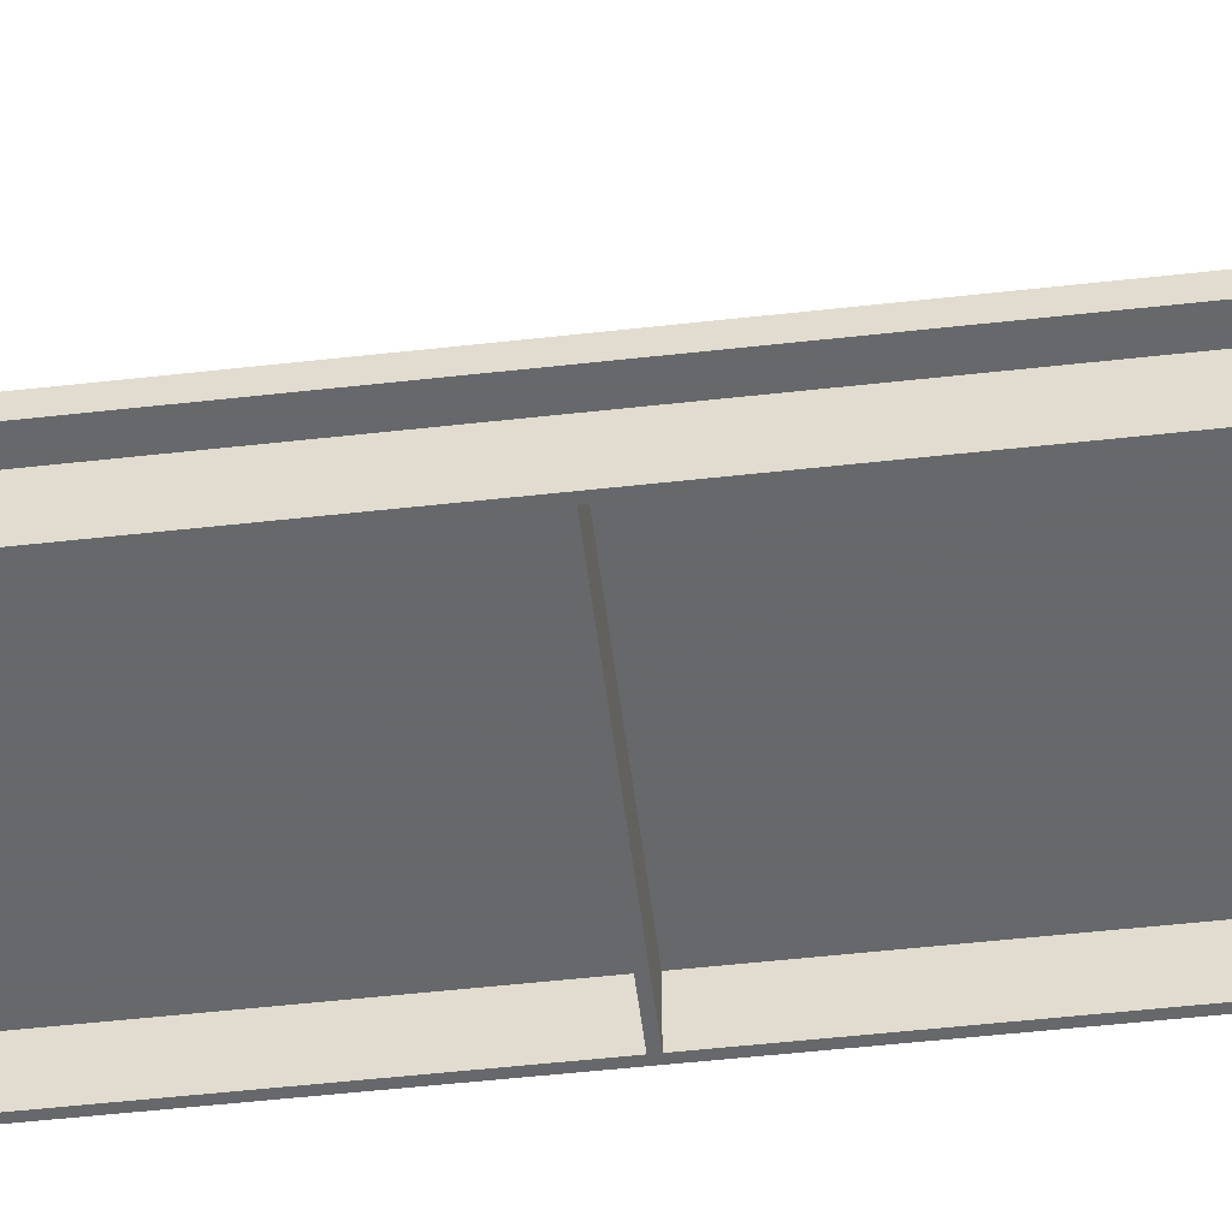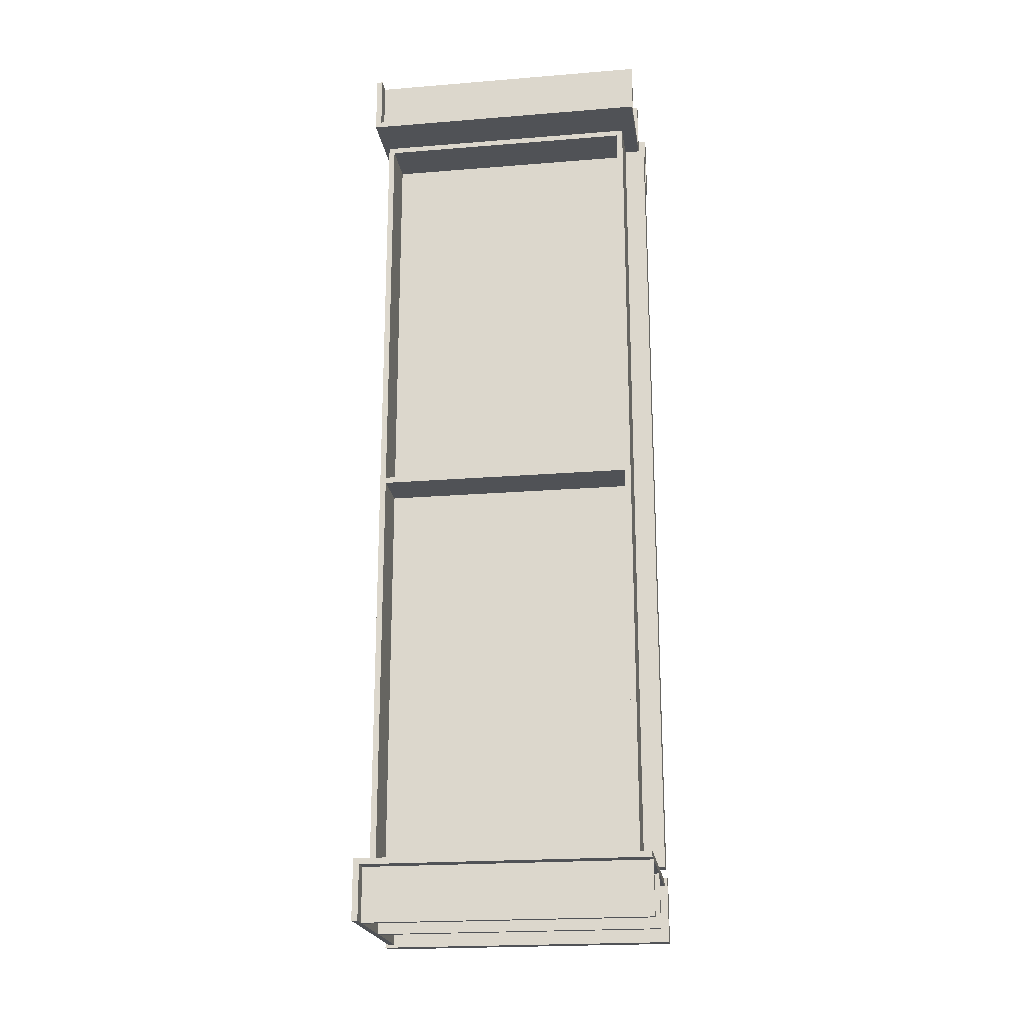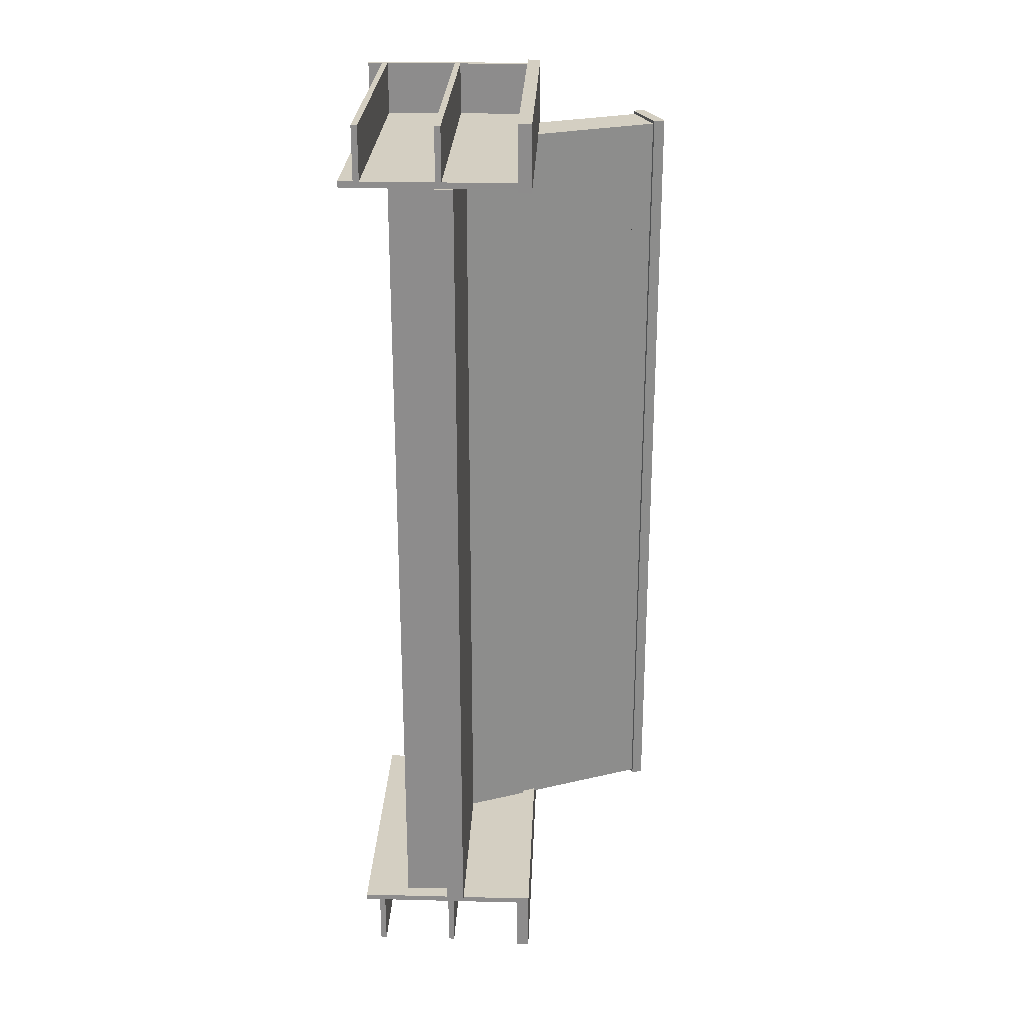
<metadata>
{"format":"obj","ext":"obj","renderer":"f3d","projection":"perspective","resolution":1024,"background":"white","views":[{"elev":-52.3,"azim":96.9,"up":"+Y"},{"elev":-21.0,"azim":8.3,"up":"+Z"},{"elev":25.4,"azim":92.3,"up":"+Z"}]}
</metadata>
<code>
o mesh20.001_mesh20-geometry
o mesh19.001_mesh19-geometry
o mesh18.001_mesh18-geometry
o mesh17.001_mesh17-geometry
v -0.1253 0.0112 -0.3969
v -0.1253 -0.1514 -0.3969
v -0.1253 0.0112 -0.3912
v -0.1253 -0.1514 -0.4477
v -0.1197 -0.1514 -0.3969
v -0.1253 -0.1514 -0.3912
v -0.1253 0.0112 -0.4477
v -0.1007 0.0112 -0.3912
v 0.1495 -0.1514 -0.3912
v -0.1197 -0.1373 -0.3969
v -0.1282 0.0112 -0.4506
v -0.1197 0.0112 -0.3969
v -0.1007 0.0112 -0.3884
v -0.05157 0.0112 -0.3912
v -0.1197 -0.1373 -0.4477
v -0.1197 -0.1514 -0.4477
v 0.1495 -0.1514 -0.3969
v -0.1197 -0.1317 -0.3969
v 0.1495 -0.1373 -0.3969
v 0.1495 0.0112 -0.3912
v -0.1282 0.0112 -0.3884
v 0.1523 0.0112 -0.4506
v -0.1197 0.0112 -0.4477
v -0.1197 -0.0574 -0.3969
v 0.1495 0.0112 -0.3969
v -0.1061 0.02391 -0.3912
v -0.05699 0.02391 -0.3912
v -0.1197 -0.1317 -0.4477
v -0.1197 -0.06305 -0.3969
v 0.1495 -0.1317 -0.3969
v -0.1282 0.02391 -0.3884
v 0.1523 0.02391 -0.4506
v -0.1197 -0.0574 -0.4477
v 0.1495 -0.0574 -0.3969
v -0.1061 0.02391 -0.3884
v -0.05699 0.02391 -0.3884
v 0.1523 0.0112 -0.3884
v 0.1495 -0.1317 -0.4477
v -0.1197 -0.06305 -0.4477
v 0.1495 -0.06305 -0.3969
v 0.1495 -0.1373 -0.4477
v -0.1282 0.02391 -0.4506
v -0.05157 0.0112 -0.3884
v 0.1523 0.02391 -0.3884
v 0.1495 -0.0574 -0.4477
v 0.1495 -0.06305 -0.4477
f 1 2 3
f 2 1 4
f 6 3 2
f 7 4 1
f 2 4 5
f 5 9 2
f 9 3 6
f 6 2 9
f 3 14 8
f 7 15 4
f 16 5 4
f 17 9 5
f 5 18 10
f 10 19 5
f 3 9 20
f 27 8 14
f 3 20 14
f 28 15 7
f 16 4 15
f 16 18 5
f 17 20 9
f 17 5 19
f 18 30 10
f 30 19 10
f 10 15 19
f 21 31 11
f 22 11 32
f 12 24 23
f 23 33 7
f 12 34 24
f 34 12 25
f 8 27 26
f 21 13 31
f 18 15 28
f 28 38 15
f 39 28 7
f 15 18 16
f 19 20 17
f 18 24 29
f 29 40 18
f 30 18 40
f 30 38 18
f 30 20 19
f 30 19 38
f 41 19 15
f 42 11 31
f 42 32 11
f 22 32 37
f 33 23 24
f 33 39 7
f 24 34 29
f 24 34 33
f 20 34 25
f 27 32 26
f 35 31 13
f 26 31 35
f 36 32 27
f 28 24 18
f 28 18 38
f 41 15 38
f 39 24 28
f 34 40 29
f 29 39 40
f 40 20 30
f 41 38 19
f 42 31 32
f 44 37 32
f 24 39 33
f 33 45 39
f 45 33 34
f 34 20 40
f 26 32 31
f 43 37 36
f 44 32 36
f 34 40 45
f 46 40 39
f 44 36 37
f 46 39 45
f 46 45 40
f 3 2 1
f 4 1 2
f 2 5 1
f 1 5 2
f 2 3 6
f 1 3 7
f 7 3 1
f 3 1 8
f 8 1 3
f 1 4 7
f 5 4 2
f 2 9 5
f 10 1 5
f 5 1 10
f 6 3 9
f 9 2 6
f 3 11 7
f 7 11 3
f 1 7 12
f 12 7 1
f 12 8 1
f 1 8 12
f 8 13 3
f 3 13 8
f 8 14 3
f 4 15 7
f 4 5 16
f 5 9 17
f 18 1 10
f 10 1 18
f 10 18 5
f 5 19 10
f 20 9 3
f 11 3 21
f 21 3 11
f 22 7 11
f 11 7 22
f 23 12 7
f 7 12 23
f 12 1 24
f 24 1 12
f 25 8 12
f 12 8 25
f 8 26 13
f 13 26 8
f 13 21 3
f 3 21 13
f 14 8 27
f 14 8 25
f 25 8 14
f 14 20 3
f 7 15 28
f 15 4 16
f 5 18 16
f 9 20 17
f 19 5 17
f 29 1 18
f 18 1 29
f 10 30 18
f 10 19 30
f 19 15 10
f 11 31 21
f 23 7 22
f 22 7 23
f 32 11 22
f 12 23 25
f 25 23 12
f 23 24 12
f 7 33 23
f 24 1 29
f 29 1 24
f 24 34 12
f 25 12 34
f 26 27 8
f 35 13 26
f 26 13 35
f 31 13 21
f 27 14 36
f 36 14 27
f 20 14 25
f 25 14 20
f 20 37 14
f 14 37 20
f 28 15 18
f 15 38 28
f 7 28 39
f 16 18 15
f 17 20 19
f 29 24 18
f 18 40 29
f 40 18 30
f 18 38 30
f 19 20 30
f 38 19 30
f 15 19 41
f 31 11 42
f 25 23 22
f 22 23 25
f 11 32 42
f 37 32 22
f 24 23 33
f 7 39 33
f 29 34 24
f 33 34 24
f 25 34 20
f 26 32 27
f 13 31 35
f 35 31 26
f 43 36 14
f 14 36 43
f 27 32 36
f 25 37 20
f 20 37 25
f 43 14 37
f 37 14 43
f 18 24 28
f 38 18 28
f 38 15 41
f 28 24 39
f 29 40 34
f 40 39 29
f 30 20 40
f 19 38 41
f 32 31 42
f 37 25 22
f 22 25 37
f 32 37 44
f 33 39 24
f 39 45 33
f 34 33 45
f 40 20 34
f 31 32 26
f 36 37 43
f 36 32 44
f 45 40 34
f 39 40 46
f 37 36 44
f 45 39 46
f 40 45 46
o mesh16.001_mesh16-geometry
o mesh15.001_mesh15-geometry
o mesh14.001_mesh14-geometry
o mesh13.001_mesh13-geometry
o mesh12.001_mesh12-geometry
o mesh11.001_mesh11-geometry
o mesh10.001_mesh10-geometry
o mesh9.001_mesh9-geometry
v -0.114 -0.06371 -0.002825
v 0.1297 -0.06371 0.002825
v -0.114 -0.06371 0.002825
v 0.1297 -0.06371 -0.002825
v 0.1297 -0.1076 0.002825
v -0.114 -0.01032 -0.3912
v -0.114 -0.1076 0.002825
v -0.114 -0.1076 -0.002825
v 0.1353 -0.06371 -0.3856
v 0.1297 -0.06371 0.3856
v -0.114 -0.06371 0.3856
v 0.1297 -0.1076 -0.002825
v 0.1297 -0.06371 -0.3856
v 0.1297 -0.1076 0.3856
v -0.114 -0.06371 0.3912
v -0.114 -0.06371 -0.3856
v -0.114 -0.1076 -0.3856
v -0.114 -0.1076 0.3856
v 0.1297 -0.1076 -0.3856
v 0.1353 -0.06371 -0.3912
v 0.1353 -0.1076 -0.3856
v 0.1353 -0.06371 0.3856
v 0.1353 -0.1076 0.3856
v -0.114 -0.01032 0.3912
v -0.114 -0.1076 0.3912
v -0.114 -0.06371 -0.3912
v -0.114 -0.1076 -0.3912
v -0.1197 -0.1076 0.3912
v 0.1353 -0.1076 -0.3912
v 0.1353 -0.06371 0.3912
v 0.1353 -0.1076 0.3912
v -0.1197 -0.01032 0.3912
v -0.09153 -0.01032 -0.3912
v -0.1197 -0.01032 -0.3912
v -0.09529 -0.001513 0.3912
v -0.09153 -0.01032 0.3912
v -0.1197 -0.1076 -0.3912
v -0.1253 -0.01032 0.3912
v -0.09529 -0.001513 -0.3912
v -0.1253 -0.01032 -0.3912
v -0.1253 -0.001513 0.3912
v -0.1253 -0.001513 -0.3912
f 48 49 51
f 47 52 49
f 47 50 54
f 48 55 50
f 53 51 49
f 48 51 56
f 49 52 57
f 54 52 47
f 49 57 53
f 58 54 50
f 59 50 55
f 56 55 48
f 54 51 53
f 60 56 51
f 57 52 61
f 62 52 54
f 54 53 63
f 64 53 57
f 51 54 58
f 68 55 56
f 60 57 56
f 51 67 60
f 70 61 52
f 72 52 62
f 62 54 63
f 53 73 63
f 74 53 64
f 57 60 64
f 58 67 51
f 67 58 65
f 59 63 65
f 55 75 66
f 68 67 55
f 75 55 67
f 77 60 69
f 60 67 69
f 78 61 70
f 61 74 71
f 71 76 61
f 72 80 52
f 63 59 62
f 74 73 53
f 75 63 73
f 74 64 71
f 60 71 64
f 65 75 67
f 63 75 65
f 75 72 66
f 67 68 69
f 76 69 68
f 71 60 77
f 69 76 77
f 74 61 78
f 70 81 78
f 79 80 52
f 52 80 79
f 76 71 77
f 73 80 72
f 73 74 83
f 72 75 73
f 80 74 78
f 81 70 82
f 78 81 84
f 85 82 79
f 80 79 86
f 86 79 80
f 80 73 83
f 74 80 83
f 82 85 81
f 84 81 87
f 88 79 85
f 85 79 88
f 86 79 88
f 88 79 86
f 88 81 85
f 81 88 87
f 88 84 87
f 84 88 86
f 47 48 49
f 48 47 50
f 49 48 47
f 50 47 48
f 51 49 48
f 49 52 47
f 47 53 49
f 49 53 47
f 54 50 47
f 50 55 48
f 49 51 53
f 56 51 48
f 57 52 49
f 47 52 54
f 53 47 54
f 54 47 53
f 53 57 49
f 50 54 58
f 55 50 59
f 48 55 56
f 53 51 54
f 51 56 60
f 61 52 57
f 54 52 62
f 63 53 54
f 57 53 64
f 58 54 51
f 65 50 58
f 58 50 65
f 50 65 59
f 59 65 50
f 59 66 55
f 55 66 59
f 59 67 55
f 55 67 59
f 56 55 68
f 56 57 60
f 56 69 60
f 60 69 56
f 60 67 51
f 52 61 70
f 56 61 57
f 57 61 56
f 57 71 61
f 61 71 57
f 62 52 72
f 63 54 62
f 63 73 53
f 64 53 74
f 64 60 57
f 71 57 64
f 64 57 71
f 51 67 58
f 65 58 67
f 65 63 59
f 67 59 65
f 65 59 67
f 62 66 59
f 59 66 62
f 66 75 55
f 55 67 68
f 67 55 75
f 76 56 68
f 68 56 76
f 69 56 68
f 68 56 69
f 69 60 77
f 69 67 60
f 70 61 78
f 78 52 70
f 70 52 78
f 79 70 52
f 52 70 79
f 61 56 76
f 76 56 61
f 71 74 61
f 61 76 71
f 52 80 72
f 72 63 62
f 62 63 72
f 66 62 72
f 72 62 66
f 62 59 63
f 53 73 74
f 73 63 75
f 63 72 73
f 73 72 63
f 71 64 74
f 64 71 60
f 67 75 65
f 65 75 63
f 66 72 75
f 69 68 67
f 68 69 76
f 77 60 71
f 77 76 69
f 78 61 74
f 78 81 70
f 52 78 80
f 80 78 52
f 70 79 82
f 82 79 70
f 77 71 76
f 72 80 73
f 83 74 73
f 73 75 72
f 78 74 80
f 82 70 81
f 84 81 78
f 84 80 78
f 78 80 84
f 79 82 85
f 83 73 80
f 83 80 74
f 81 85 82
f 87 81 84
f 80 84 86
f 86 84 80
f 85 81 88
f 87 88 81
f 87 84 88
f 86 88 84
o mesh8.001_mesh8-geometry
v -0.114 -0.04644 0.3912
v 0.1551 -0.04644 -0.3912
v -0.114 -0.04644 -0.3912
v 0.1551 -0.04644 0.3912
v 0.1551 -0.06371 -0.3912
v -0.114 -0.06371 0.3912
v -0.114 -0.06371 -0.3912
v 0.1551 -0.06371 0.3912
f 89 90 91
f 90 89 92
f 93 91 90
f 91 94 89
f 94 92 89
f 92 93 90
f 91 93 95
f 94 91 95
f 92 94 96
f 93 92 96
f 93 94 95
f 94 93 96
f 91 90 89
f 92 89 90
f 90 91 93
f 89 94 91
f 89 92 94
f 90 93 92
f 95 93 91
f 95 91 94
f 96 94 92
f 96 92 93
f 95 94 93
f 96 93 94
o mesh7.001_mesh7-geometry
o mesh6.001_mesh6-geometry
o mesh5.001_mesh5-geometry
o mesh4.001_mesh4-geometry
v -0.1253 0.0112 0.3912
v -0.1253 -0.1514 0.3969
v -0.1253 0.0112 0.3969
v -0.1253 -0.1514 0.3912
v -0.1253 -0.1514 0.4477
v -0.1197 -0.1514 0.3969
v -0.1253 0.0112 0.4477
v -0.1007 0.0112 0.3912
v 0.1495 -0.1514 0.3912
v -0.1197 -0.1373 0.3969
v -0.1282 0.0112 0.4506
v -0.1197 0.0112 0.3969
v -0.1007 0.0112 0.3884
v -0.05157 0.0112 0.3912
v 0.1495 0.0112 0.3912
v -0.1197 -0.1373 0.4477
v -0.1197 -0.1514 0.4477
v -0.1197 -0.1317 0.3969
v 0.1495 -0.1373 0.3969
v 0.1495 -0.1514 0.3969
v 0.1523 0.0112 0.4506
v -0.1282 0.0112 0.3884
v -0.1197 0.0112 0.4477
v -0.1197 -0.0574 0.3969
v 0.1495 0.0112 0.3969
v -0.1061 0.02391 0.3912
v -0.05699 0.02391 0.3912
v -0.1197 -0.1317 0.4477
v -0.1197 -0.06305 0.3969
v 0.1495 -0.1317 0.3969
v 0.1523 0.02391 0.4506
v -0.1282 0.02391 0.3884
v -0.1197 -0.0574 0.4477
v 0.1495 -0.0574 0.3969
v -0.1061 0.02391 0.3884
v 0.1523 0.0112 0.3884
v -0.05699 0.02391 0.3884
v 0.1495 -0.1317 0.4477
v -0.1197 -0.06305 0.4477
v 0.1495 -0.06305 0.3969
v 0.1495 -0.1373 0.4477
v -0.1282 0.02391 0.4506
v -0.05157 0.0112 0.3884
v 0.1523 0.02391 0.3884
v 0.1495 -0.0574 0.4477
v 0.1495 -0.06305 0.4477
f 97 98 99
f 98 97 100
f 101 99 98
f 100 97 105
f 105 98 100
f 99 101 103
f 102 101 98
f 98 105 102
f 104 110 97
f 111 105 97
f 101 112 103
f 101 102 113
f 106 114 102
f 102 115 106
f 102 105 116
f 110 111 97
f 110 104 123
f 105 111 116
f 112 101 113
f 103 112 124
f 102 114 113
f 106 126 114
f 115 102 116
f 106 115 126
f 115 112 106
f 127 107 117
f 107 128 118
f 119 120 108
f 103 129 119
f 120 130 108
f 121 108 130
f 128 109 118
f 122 123 104
f 116 111 115
f 113 114 112
f 124 112 114
f 112 134 124
f 103 124 135
f 125 120 114
f 114 136 125
f 136 114 126
f 114 134 126
f 115 111 126
f 134 115 126
f 112 115 137
f 107 127 138
f 132 127 117
f 128 107 138
f 120 119 129
f 103 135 129
f 125 130 120
f 129 130 120
f 121 130 111
f 109 128 131
f 131 128 122
f 122 127 123
f 123 127 133
f 114 120 124
f 134 114 124
f 134 112 137
f 124 120 135
f 125 136 130
f 136 135 125
f 126 111 136
f 115 134 137
f 127 128 138
f 127 132 140
f 129 135 120
f 135 141 129
f 130 129 141
f 136 111 130
f 128 127 122
f 133 132 139
f 133 127 140
f 141 136 130
f 135 136 142
f 132 133 140
f 141 135 142
f 136 141 142
f 99 98 97
f 100 97 98
f 98 99 101
f 99 102 98
f 98 102 99
f 103 97 99
f 99 97 103
f 104 99 97
f 97 99 104
f 105 97 100
f 100 98 105
f 103 101 99
f 98 101 102
f 102 99 106
f 106 99 102
f 102 105 98
f 103 107 97
f 97 107 103
f 108 103 99
f 99 103 108
f 99 104 108
f 108 104 99
f 97 109 104
f 104 109 97
f 97 110 104
f 97 105 111
f 103 112 101
f 113 102 101
f 106 99 114
f 114 99 106
f 102 114 106
f 106 115 102
f 116 105 102
f 107 103 117
f 117 103 107
f 118 97 107
f 107 97 118
f 103 108 119
f 119 108 103
f 120 99 108
f 108 99 120
f 108 104 121
f 121 104 108
f 97 118 109
f 109 118 97
f 109 122 104
f 104 122 109
f 97 111 110
f 123 104 110
f 121 104 110
f 110 104 121
f 116 111 105
f 113 101 112
f 124 112 103
f 113 114 102
f 114 99 125
f 125 99 114
f 114 126 106
f 116 102 115
f 126 115 106
f 106 112 115
f 117 103 119
f 119 103 117
f 117 107 127
f 118 128 107
f 121 119 108
f 108 119 121
f 108 120 119
f 119 129 103
f 125 99 120
f 120 99 125
f 108 130 120
f 130 108 121
f 118 109 128
f 122 109 131
f 131 109 122
f 104 123 122
f 110 132 111
f 111 132 110
f 121 110 111
f 111 110 121
f 133 110 123
f 123 110 133
f 115 111 116
f 112 114 113
f 114 112 124
f 124 134 112
f 135 124 103
f 114 120 125
f 125 136 114
f 126 114 136
f 126 134 114
f 126 111 115
f 126 115 134
f 137 115 112
f 117 119 121
f 121 119 117
f 138 127 107
f 117 127 132
f 138 107 128
f 129 119 120
f 129 135 103
f 120 130 125
f 120 130 129
f 111 130 121
f 131 128 109
f 122 128 131
f 123 127 122
f 132 110 139
f 139 110 132
f 111 132 121
f 121 132 111
f 110 133 139
f 139 133 110
f 133 127 123
f 124 120 114
f 124 114 134
f 137 112 134
f 135 120 124
f 130 136 125
f 125 135 136
f 136 111 126
f 137 134 115
f 117 121 132
f 132 121 117
f 138 128 127
f 140 132 127
f 120 135 129
f 129 141 135
f 141 129 130
f 130 111 136
f 122 127 128
f 139 132 133
f 140 127 133
f 130 136 141
f 142 136 135
f 140 133 132
f 142 135 141
f 142 141 136
o mesh3.001_mesh3-geometry
o mesh2.001_mesh2-geometry
o mesh1.001_mesh1-geometry
v -0.1083 0.1514 0.3941
v -0.1551 0.1315 -0.3941
v -0.1551 0.1315 0.3941
v -0.1083 0.1514 -0.3941
v -0.1507 0.1211 0.3941
v -0.1065 0.1399 0.3941
v -0.1039 0.141 -0.3912
v -0.1039 0.141 -0.3941
v -0.1507 0.1211 -0.3941
v -0.1481 0.1222 0.3941
v -0.1039 0.141 0.3941
v -0.1481 0.1222 -0.3941
v -0.1065 0.1399 0.3912
v -0.1065 0.1399 -0.3912
v -0.1481 0.1222 -0.3912
v -0.1481 0.1222 0.3912
v -0.1061 0.02391 0.3912
v -0.05699 0.02391 -0.3912
v -0.05699 0.02391 0.3912
v -0.1061 0.02391 0.3884
v -0.1061 0.02391 -0.3912
v -0.05699 0.02391 -0.3884
v -0.05699 0.02391 0.3884
v -0.1061 0.02391 -0.3884
v -0.05157 0.0112 0.3884
v -0.1007 0.0112 -0.3884
v -0.1007 0.0112 0.3884
v -0.05157 0.0112 -0.3884
v -0.07611 -0.04644 -0.3912
v -0.02697 -0.04644 -0.3912
v -0.05157 0.0112 0.3912
v -0.1007 0.0112 -0.3912
v -0.1007 0.0112 0.3912
v -0.02697 -0.04644 0.3912
v -0.05157 0.0112 -0.3912
v -0.08772 -0.01925 -0.3912
v -0.07611 -0.04644 0.3912
v -0.04614 -0.001513 -0.3912
v -0.09529 -0.001513 -0.3912
f 143 144 145
f 144 143 146
f 144 147 145
f 145 148 143
f 143 149 146
f 150 144 146
f 147 144 151
f 152 145 147
f 145 152 148
f 143 148 153
f 149 143 153
f 146 149 150
f 154 144 150
f 144 154 151
f 159 155 158
f 160 157 156
f 155 161 156
f 157 162 158
f 155 159 161
f 159 158 162
f 157 160 163
f 160 156 164
f 165 156 161
f 166 162 157
f 159 165 161
f 165 159 162
f 164 163 160
f 163 166 157
f 164 156 167
f 167 156 165
f 168 162 166
f 169 165 162
f 163 164 166
f 170 164 167
f 165 169 167
f 168 171 162
f 164 168 166
f 162 171 169
f 168 164 170
f 170 167 172
f 169 173 167
f 174 171 168
f 169 171 175
f 170 174 168
f 172 167 176
f 177 170 172
f 173 169 175
f 173 176 167
f 178 171 174
f 179 175 171
f 174 170 177
f 180 177 172
f 179 173 175
f 173 179 176
f 181 178 174
f 180 174 177
f 174 180 181
f 145 144 143
f 146 143 144
f 145 147 144
f 143 148 145
f 146 149 143
f 146 144 150
f 151 144 147
f 147 145 152
f 148 152 145
f 153 148 143
f 153 143 149
f 150 149 146
f 150 144 154
f 151 154 144
f 154 147 151
f 151 147 154
f 147 154 152
f 152 154 147
f 152 155 148
f 148 155 152
f 148 149 153
f 153 149 148
f 156 150 149
f 149 150 156
f 150 157 154
f 154 157 150
f 152 154 157
f 157 154 152
f 155 152 158
f 158 152 155
f 155 149 148
f 148 149 155
f 157 150 156
f 156 150 157
f 149 155 156
f 156 155 149
f 152 157 158
f 158 157 152
f 158 155 159
f 156 157 160
f 156 161 155
f 158 162 157
f 161 159 155
f 162 158 159
f 163 160 157
f 164 156 160
f 161 156 165
f 157 162 166
f 161 165 159
f 162 159 165
f 160 163 164
f 157 166 163
f 167 156 164
f 165 156 167
f 166 162 168
f 162 165 169
f 166 164 163
f 167 164 170
f 167 169 165
f 162 171 168
f 166 168 164
f 169 171 162
f 170 164 168
f 172 167 170
f 167 173 169
f 168 171 174
f 175 171 169
f 168 174 170
f 176 167 172
f 172 170 177
f 175 169 173
f 167 176 173
f 174 171 178
f 171 175 179
f 177 170 174
f 171 176 172
f 172 176 171
f 172 177 180
f 175 173 179
f 176 179 173
f 171 180 178
f 178 180 171
f 174 178 181
f 176 171 179
f 179 171 176
f 177 174 180
f 180 171 172
f 172 171 180
f 180 178 181
f 181 178 180
f 181 180 174

</code>
